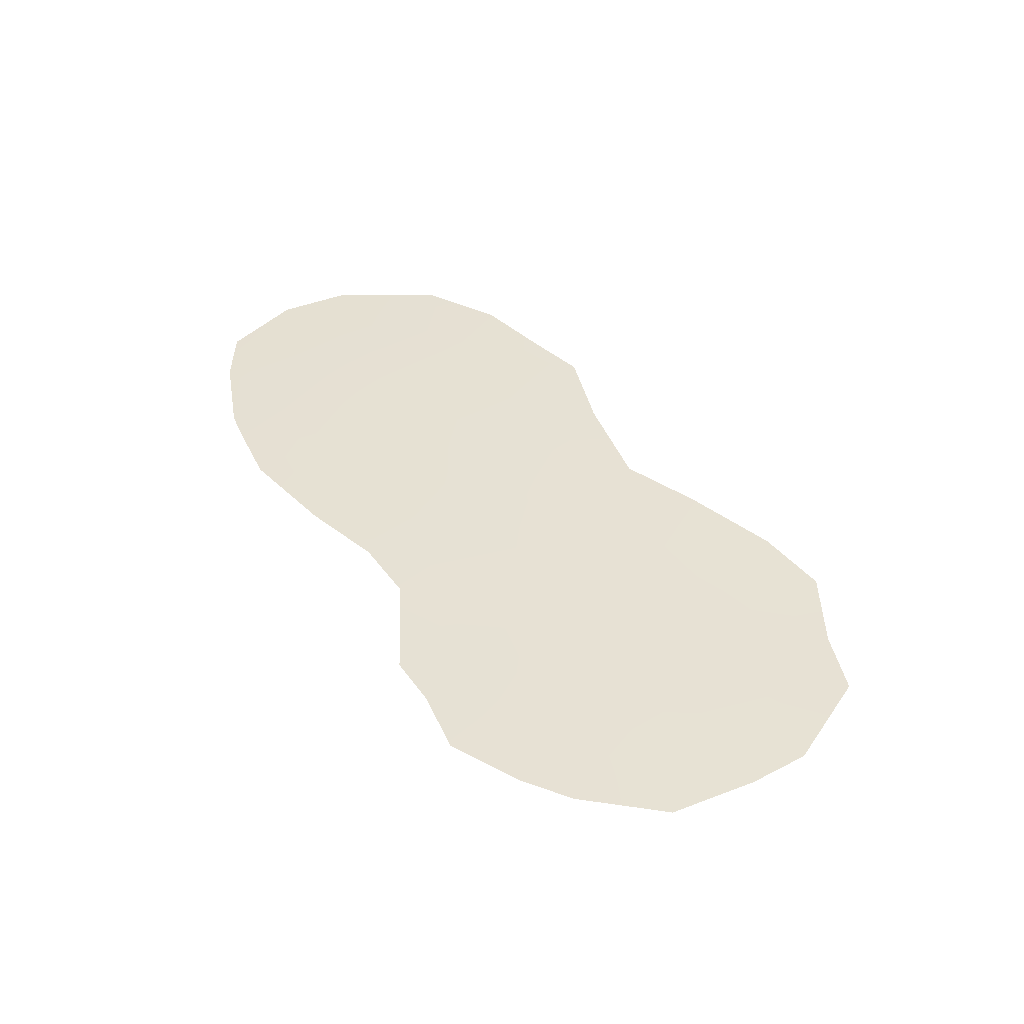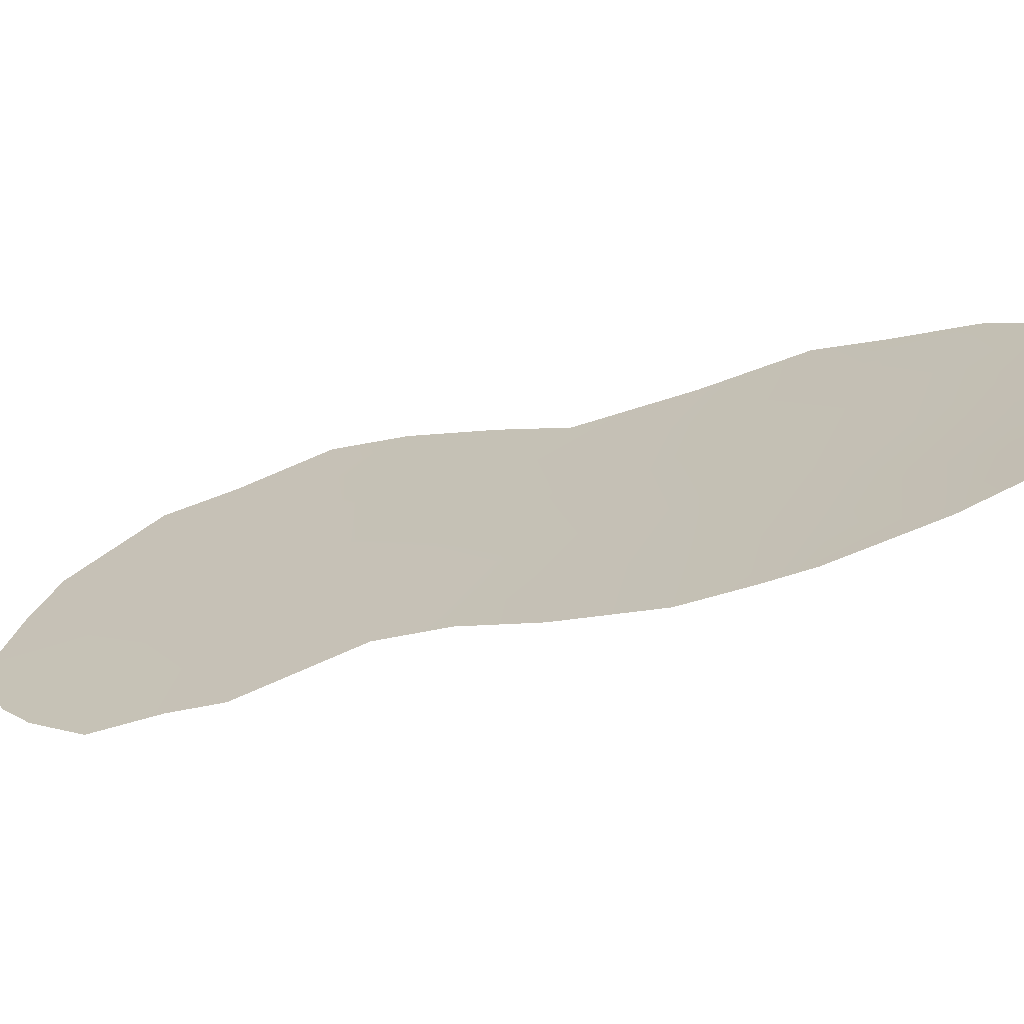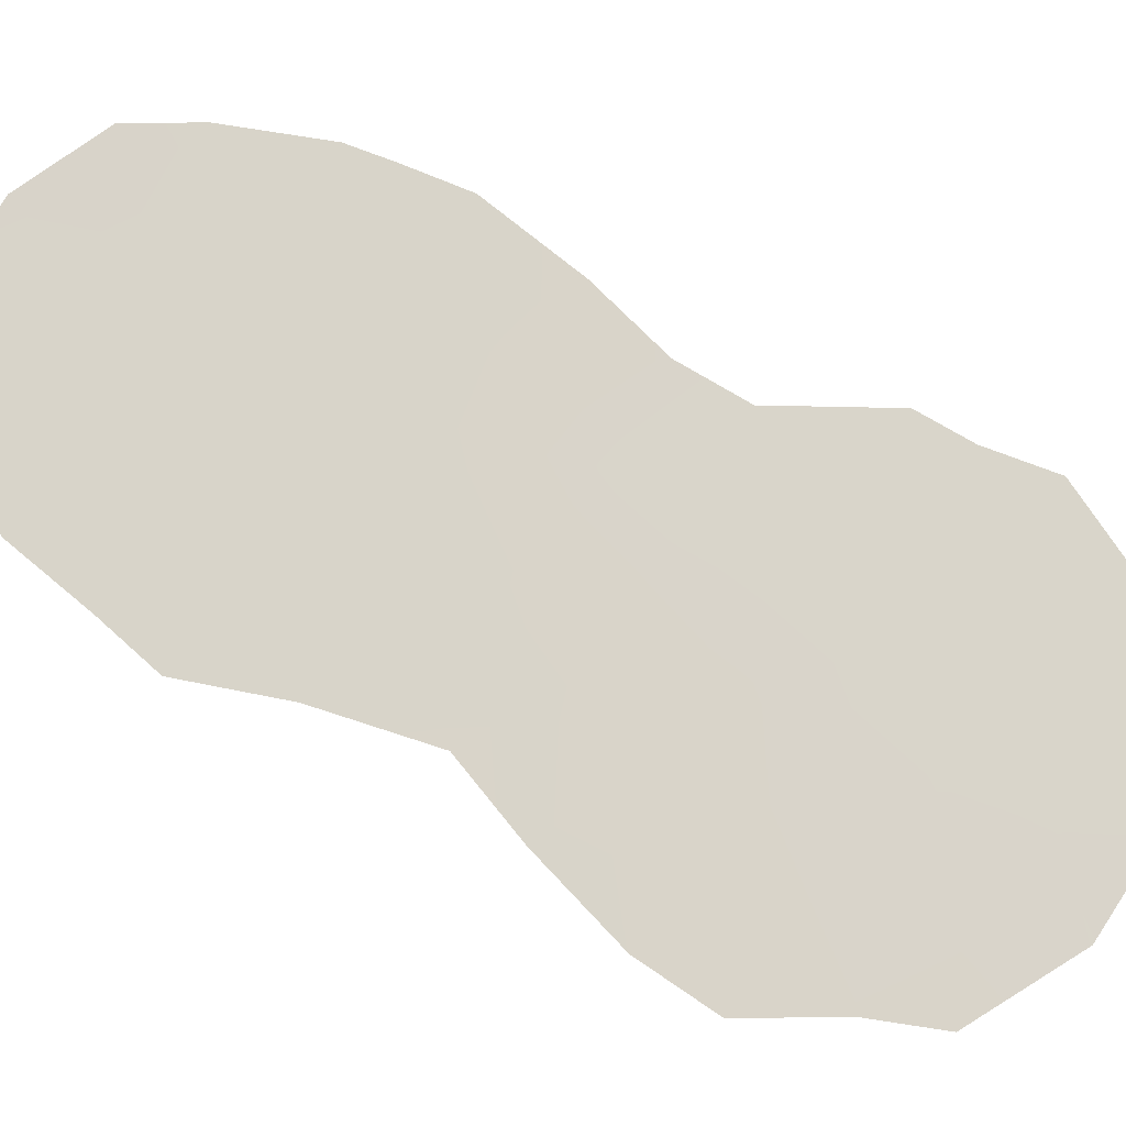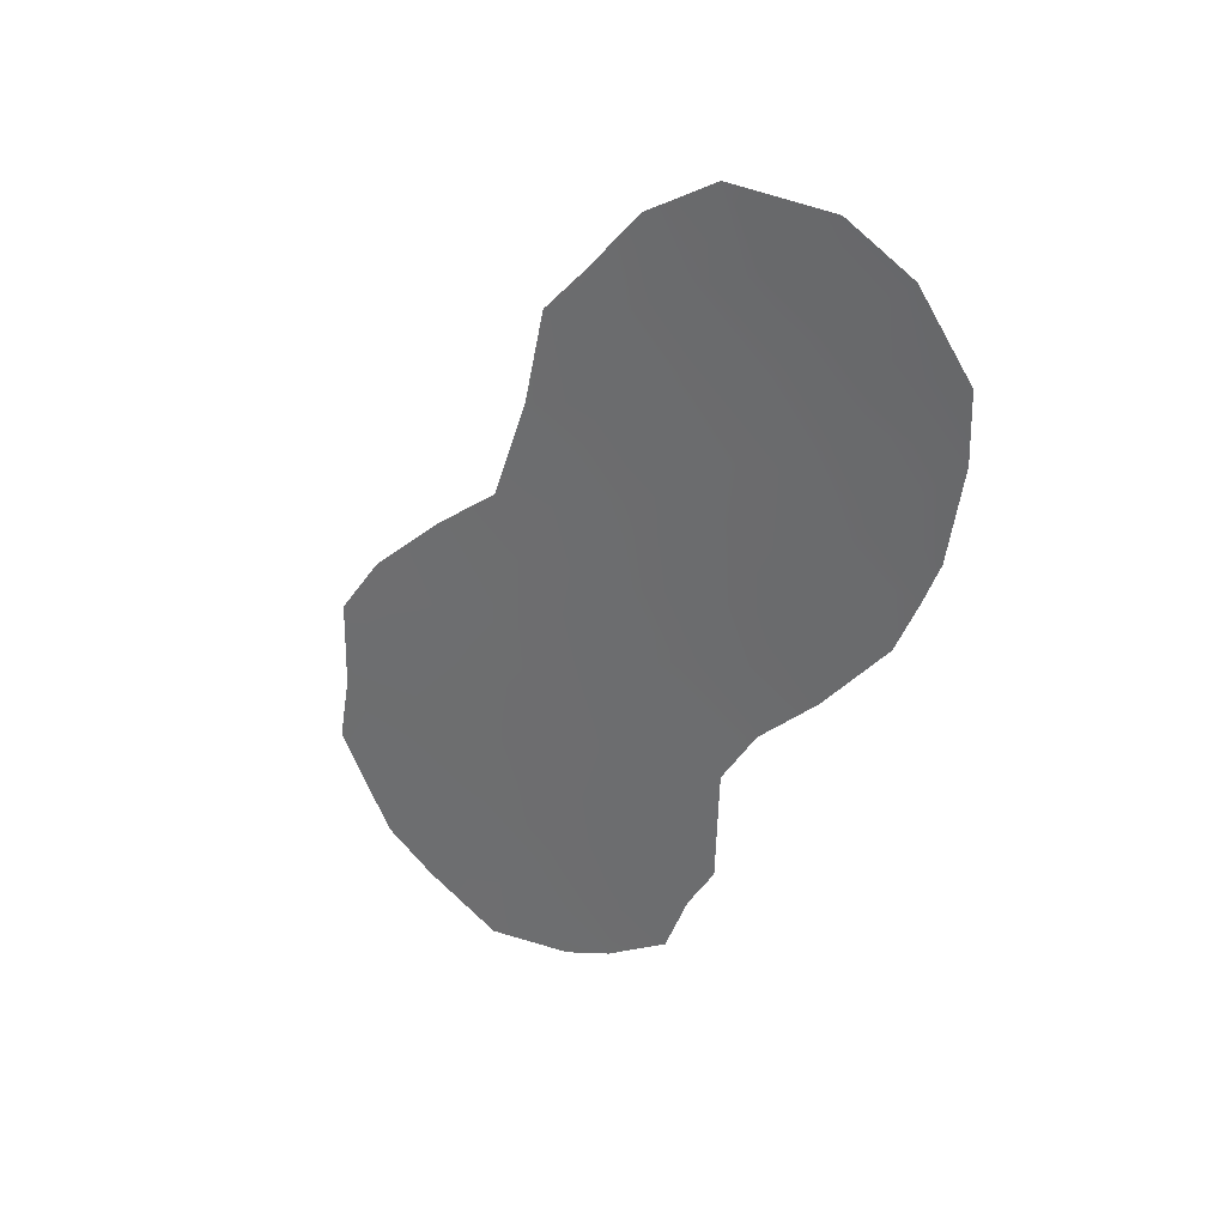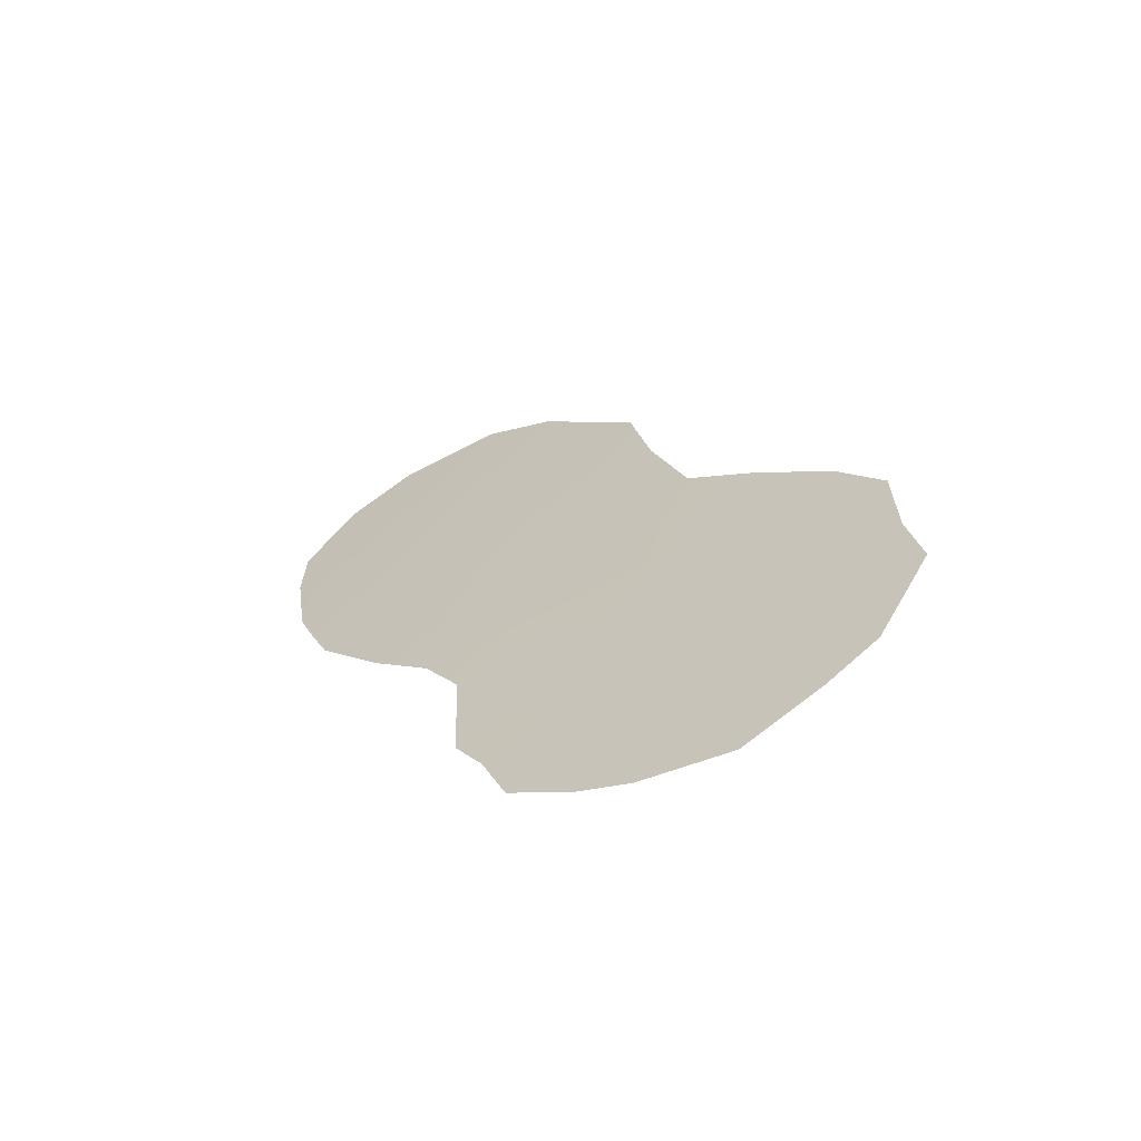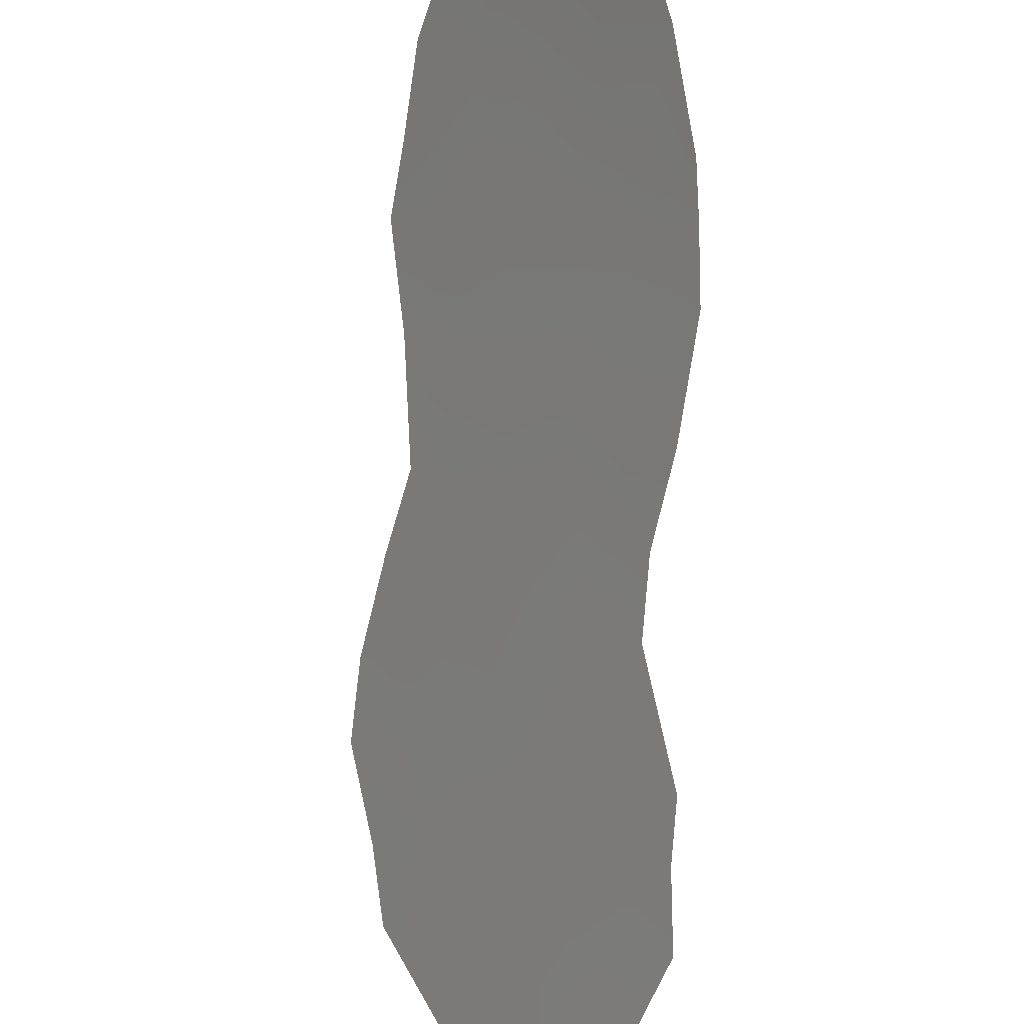
<metadata>
{"format":"obj","ext":"obj","renderer":"f3d","projection":"perspective","resolution":1024,"background":"white","views":[{"elev":-51.6,"azim":118.5,"up":"+Y"},{"elev":78.7,"azim":66.0,"up":"+Z"},{"elev":17.1,"azim":-93.6,"up":"+Z"},{"elev":31.3,"azim":-25.7,"up":"+Y"},{"elev":-62.8,"azim":147.5,"up":"+Y"},{"elev":75.9,"azim":-13.4,"up":"+Z"}]}
</metadata>
<code>
v -83.7 -39.88 75.08
v -84.88 -35.69 73.15
v -80.88 -30.41 79.81
v -82.78 -37.08 76.55
v -84.31 -33.81 74.05
v -82.2 -33.73 77.55
v -82.81 -32.32 76.55
v -85.62 -42.5 72.01
v -86.24 -37.81 70.95
v -84.76 -39.13 73.36
v -81.9 -27.82 78.17
v -80.01 -33.82 81.17
v -87.01 -37.22 69.69
v -82.64 -43.37 76.79
v -82.29 -42.3 77.34
v -81.2 -26.37 79.42
v -80.28 -35.13 80.68
v -79.69 -30.65 81.84
v -85.25 -34.45 72.53
v -80.39 -27.3 80.77
v -82.48 -26.26 77.21
v -81.8 -38.31 78.14
v -87.76 -42.36 68.54
v -84.55 -29.85 73.66
v -84.37 -46.22 74.03
v -85.5 -46.48 72.25
v -82.94 -44.81 76.3
v -87.58 -38.68 68.8
v -87.09 -44.65 69.67
v -82.25 -39.66 77.42
v -84.02 -28.76 74.55
v -79.73 -29.08 81.84
v -83.76 -45.75 75.02
v -81.07 -36.96 79.35
v -84.54 -37.19 73.71
v -79.83 -32.87 81.5
v -83.76 -37.91 74.99
v -86.83 -39.16 70.01
v -80.51 -32.22 80.38
v -84.8 -32.05 73.25
v -82.9 -40.52 76.38
v -85.32 -44.36 72.51
v -81.05 -33.62 79.46
v -83.75 -35.76 75
v -82.59 -35.37 76.89
v -81.92 -36.61 77.96
v -80.38 -29.13 80.71
v -86.08 -35.65 71.19
v -85.46 -40.71 72.26
v -83.42 -42.06 75.55
v -87.61 -40.77 68.78
v -81.73 -31.85 78.35
v -86.46 -45.51 70.69
v -85.41 -37.48 72.3
v -81.83 -29.67 78.2
v -86.84 -42.61 70.03
v -83.61 -29.47 75.25
v -84.51 -41.26 73.78
v -83.36 -27.27 75.69
v -86.16 -44.22 71.16
v -81.5 -35.24 78.67
v -81.1 -28.47 79.48
v -82.86 -38.8 76.44
v -84.45 -43.27 73.9
v -85.89 -39.31 71.55
v -83.55 -44.01 75.32
v -82.79 -30.6 76.61
v -83.3 -33.7 75.74
v -86.44 -40.92 70.67
v -83.82 -31.59 74.88
v -82.7 -28.45 76.78
v -84.53 -45.17 73.78
f 45 4 44
f 16 11 21
f 9 13 48
f 7 70 67
f 63 37 4
f 38 28 13
f 56 29 23
f 52 3 39
f 59 57 31
f 47 32 18
f 65 54 10
f 10 1 58
f 60 56 8
f 34 22 46
f 43 39 12
f 70 5 40
f 14 50 15
f 50 41 15
f 50 14 66
f 16 62 11
f 39 18 36
f 5 2 19
f 19 40 5
f 2 35 54
f 40 24 70
f 26 53 60
f 61 43 17
f 37 35 44
f 44 35 2
f 44 4 37
f 3 47 18
f 61 46 45
f 45 46 4
f 47 62 20
f 48 54 9
f 22 63 4
f 46 22 4
f 7 6 68
f 2 5 44
f 57 24 31
f 48 2 54
f 48 19 2
f 35 37 10
f 37 1 10
f 70 68 5
f 13 9 38
f 30 41 63
f 1 63 41
f 46 61 34
f 34 61 17
f 38 69 51
f 51 28 38
f 67 52 7
f 53 29 60
f 43 52 39
f 64 42 8
f 67 55 52
f 52 55 3
f 11 55 71
f 55 67 71
f 43 12 17
f 56 23 51
f 51 69 56
f 29 56 60
f 65 49 69
f 69 8 56
f 44 5 68
f 47 20 32
f 50 64 58
f 27 33 66
f 33 72 66
f 65 9 54
f 10 58 49
f 49 58 8
f 8 58 64
f 7 52 6
f 52 43 6
f 58 1 50
f 61 45 6
f 11 62 55
f 55 62 3
f 44 68 45
f 45 68 6
f 59 71 57
f 6 43 61
f 62 47 3
f 42 64 72
f 25 72 33
f 39 36 12
f 63 1 37
f 11 71 21
f 62 16 20
f 38 9 65
f 65 69 38
f 63 22 30
f 39 3 18
f 10 54 35
f 15 41 30
f 49 65 10
f 50 1 41
f 50 66 64
f 67 57 71
f 66 14 27
f 7 68 70
f 66 72 64
f 67 70 57
f 69 49 8
f 70 24 57
f 71 59 21
f 42 26 60
f 42 72 26
f 42 60 8
f 72 25 26

</code>
